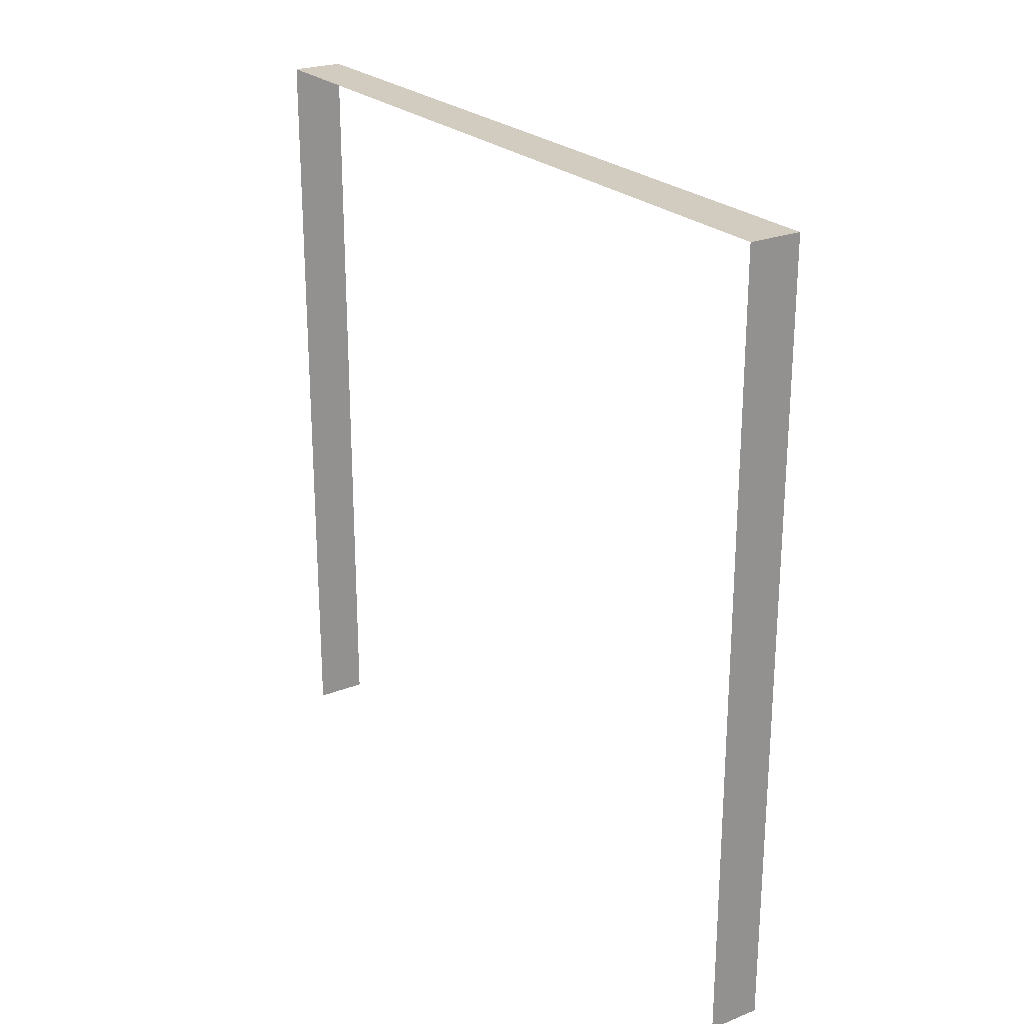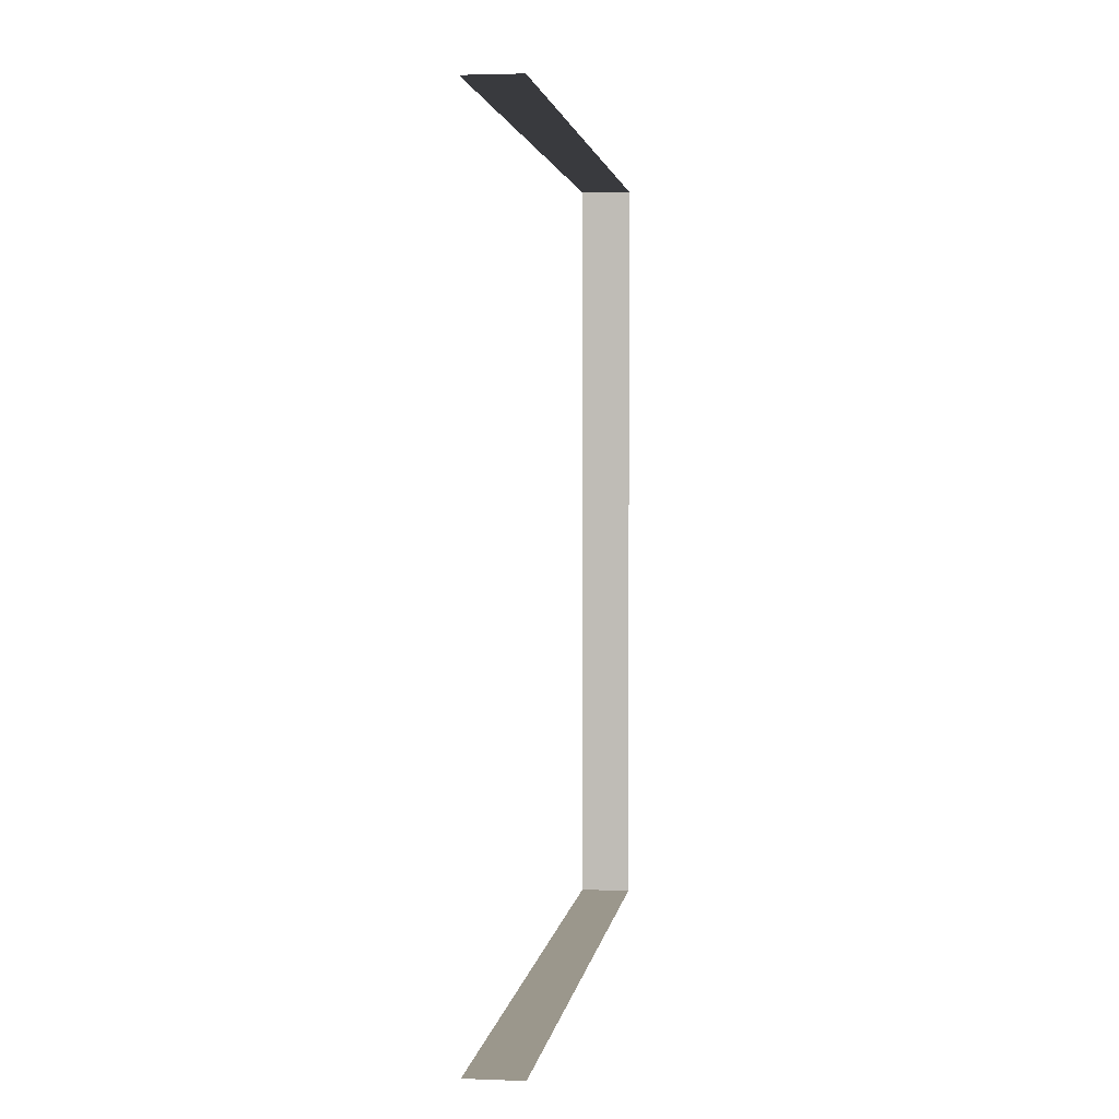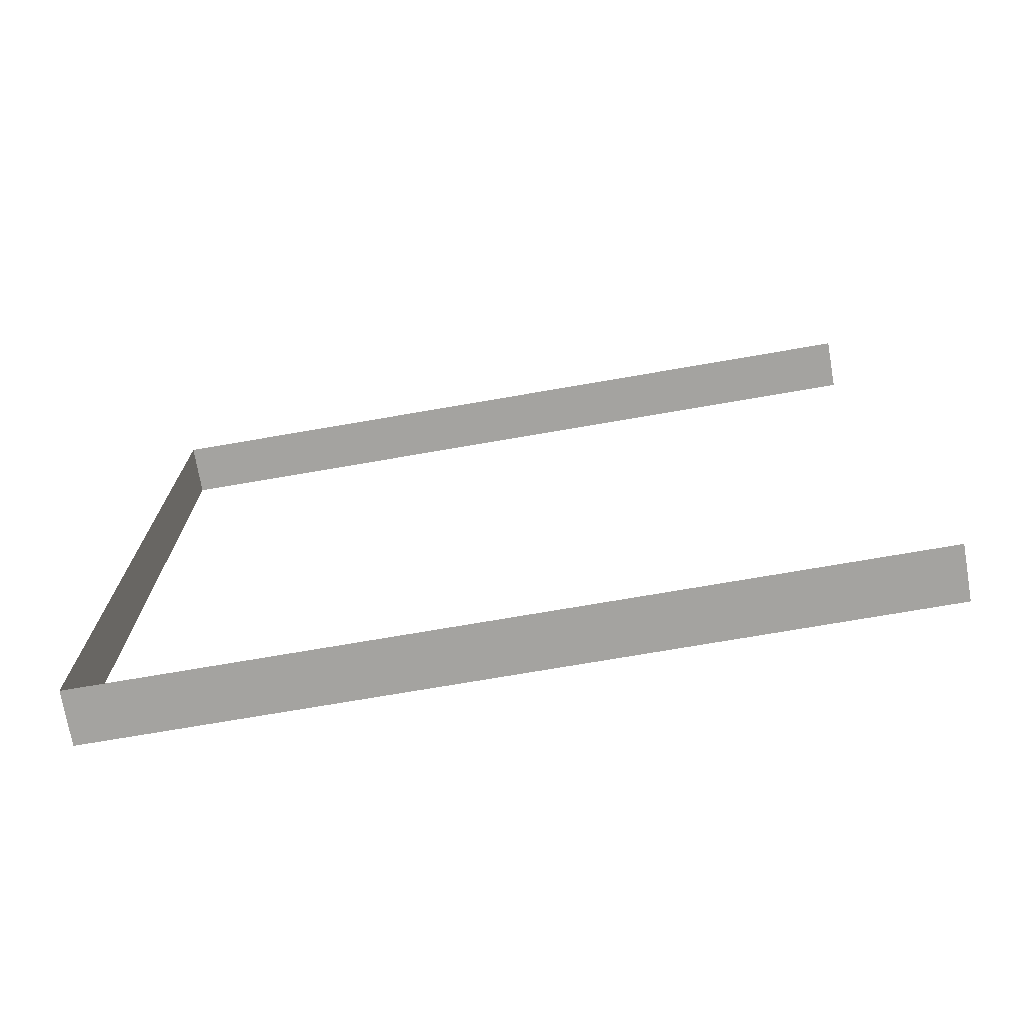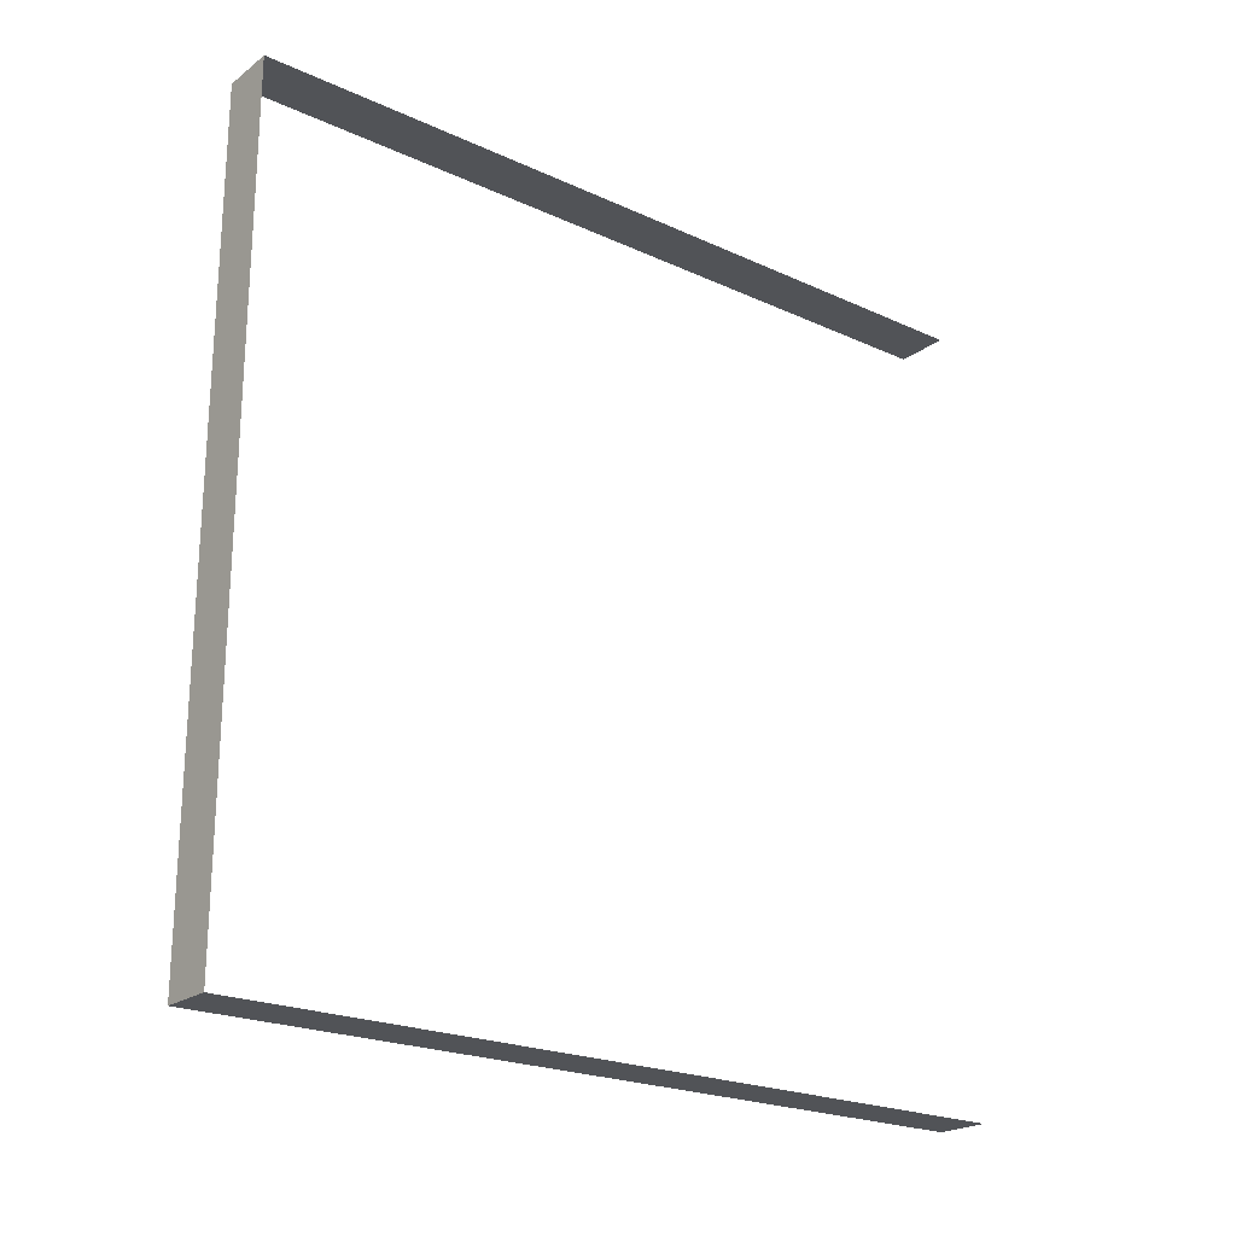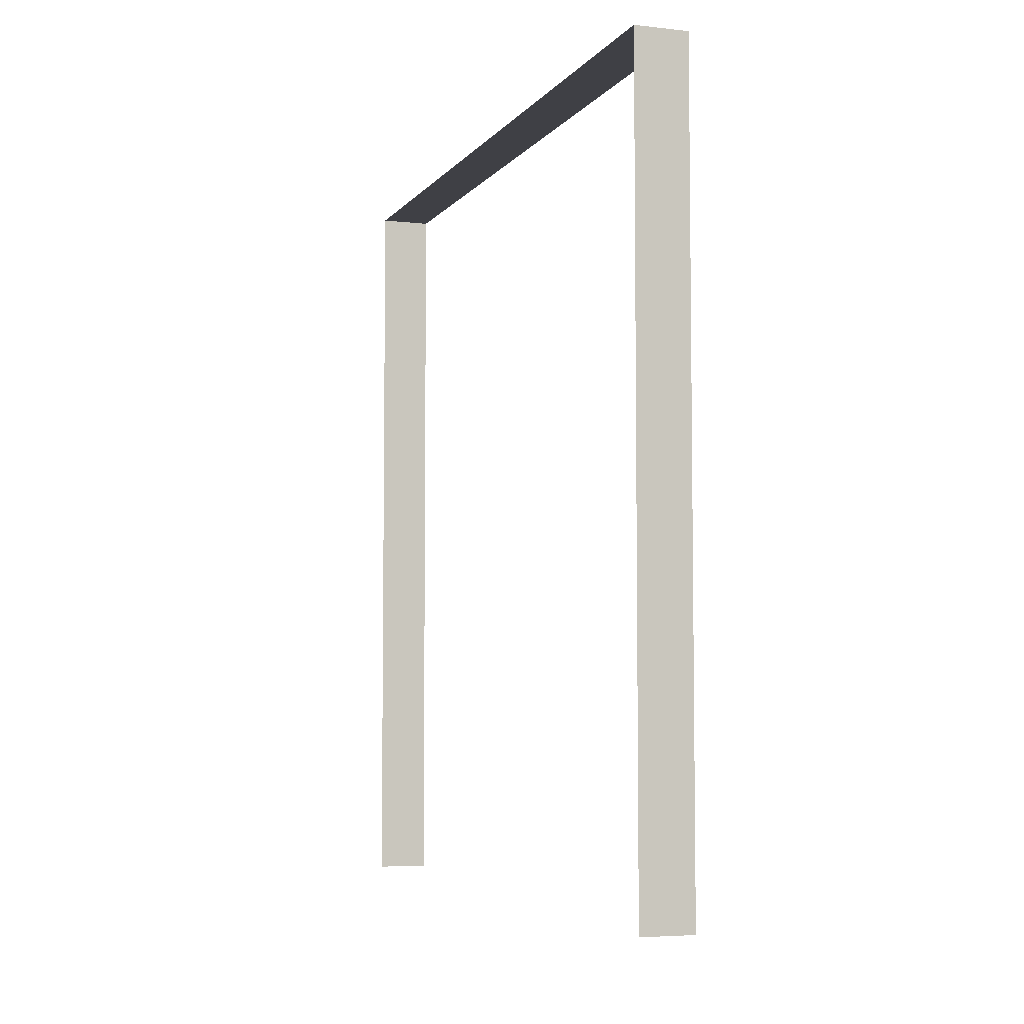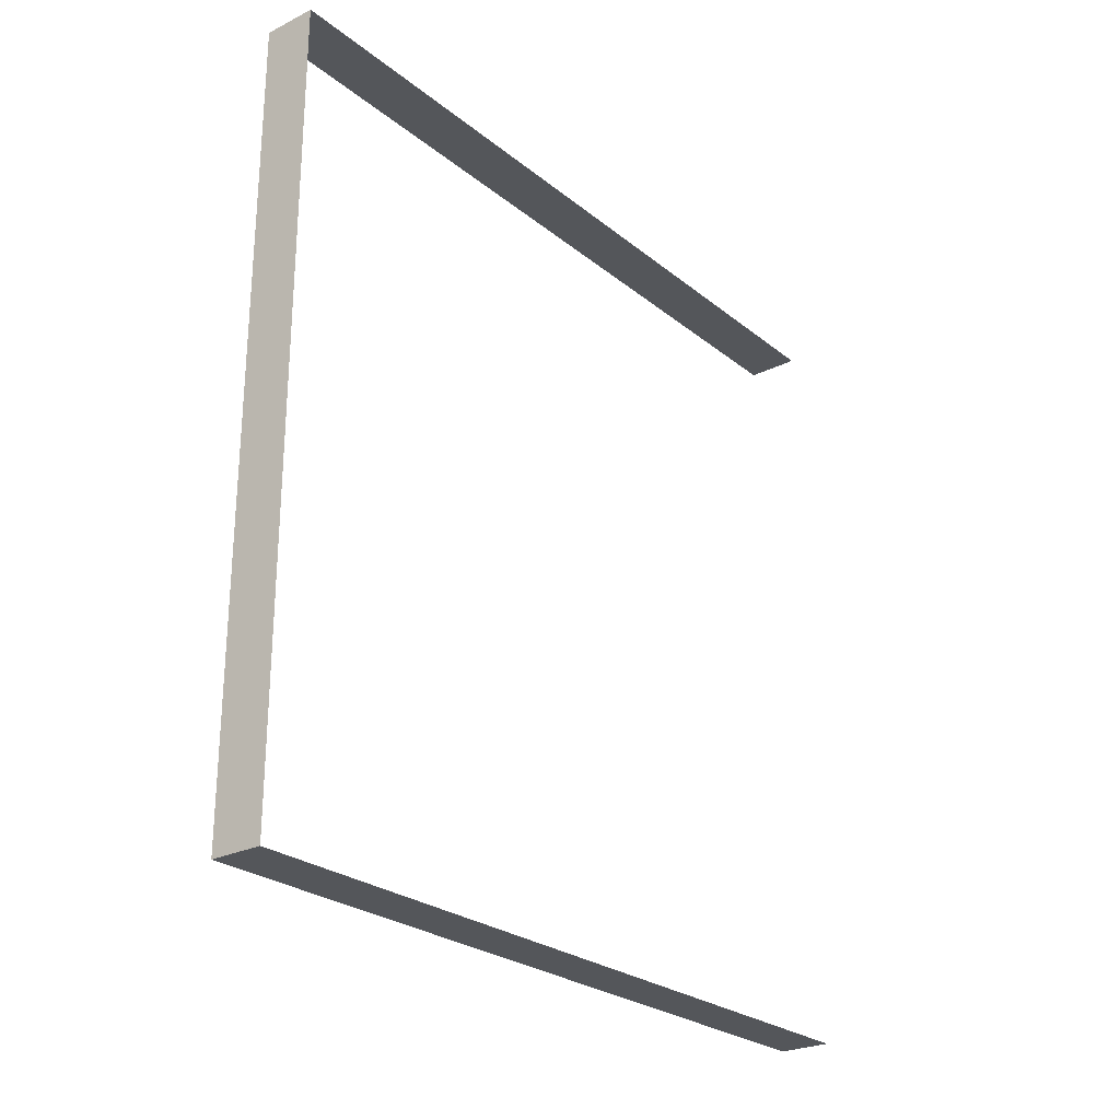
<metadata>
{"format":"obj","ext":"obj","renderer":"f3d","projection":"perspective","resolution":1024,"background":"white","views":[{"elev":24.1,"azim":146.8,"up":"+Y"},{"elev":2.6,"azim":7.6,"up":"+Z"},{"elev":-72.9,"azim":-80.2,"up":"+Z"},{"elev":-22.2,"azim":-128.4,"up":"+Z"},{"elev":-5.2,"azim":160.5,"up":"+Y"},{"elev":-25.7,"azim":-141.5,"up":"+Z"}]}
</metadata>
<code>
v -0.2 3 3
v -9.246e-07 3 -6.494e-07
v -4.452e-07 3 3
v -0.2 3 -8.386e-07
v -0.2 3 -8.386e-07
v -9.246e-07 -4.714e-09 -5.183e-07
v -9.246e-07 3 -6.494e-07
v -0.2 -4.714e-09 -7.075e-07
v -4.452e-07 3 3
v -0.2 -2.882e-07 3
v -0.2 3 3
v -4.452e-07 -2.882e-07 3
g wall29_19236_366
f 1 3 2
f 2 4 1
f 5 7 6
f 6 8 5
f 9 11 10
f 10 12 9

</code>
